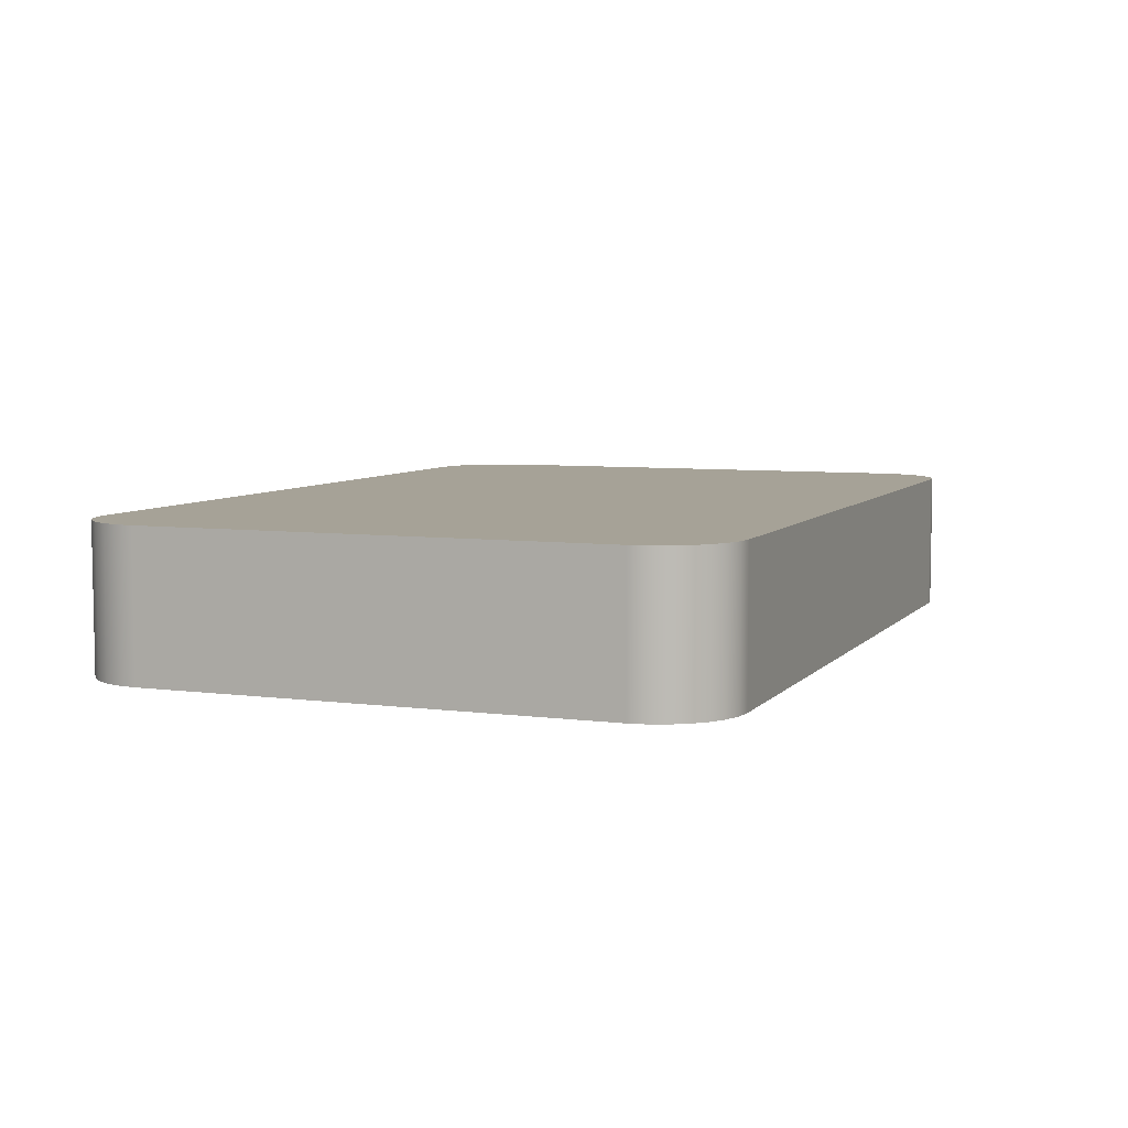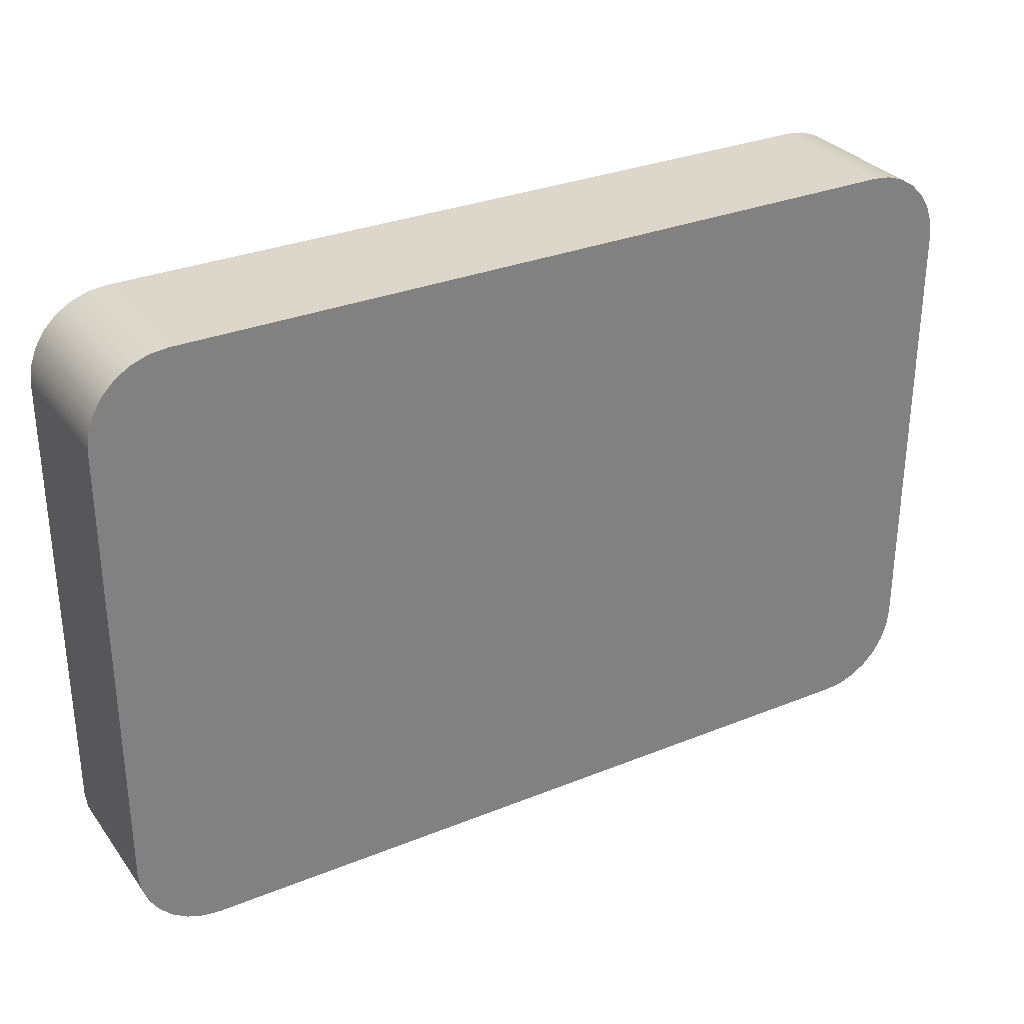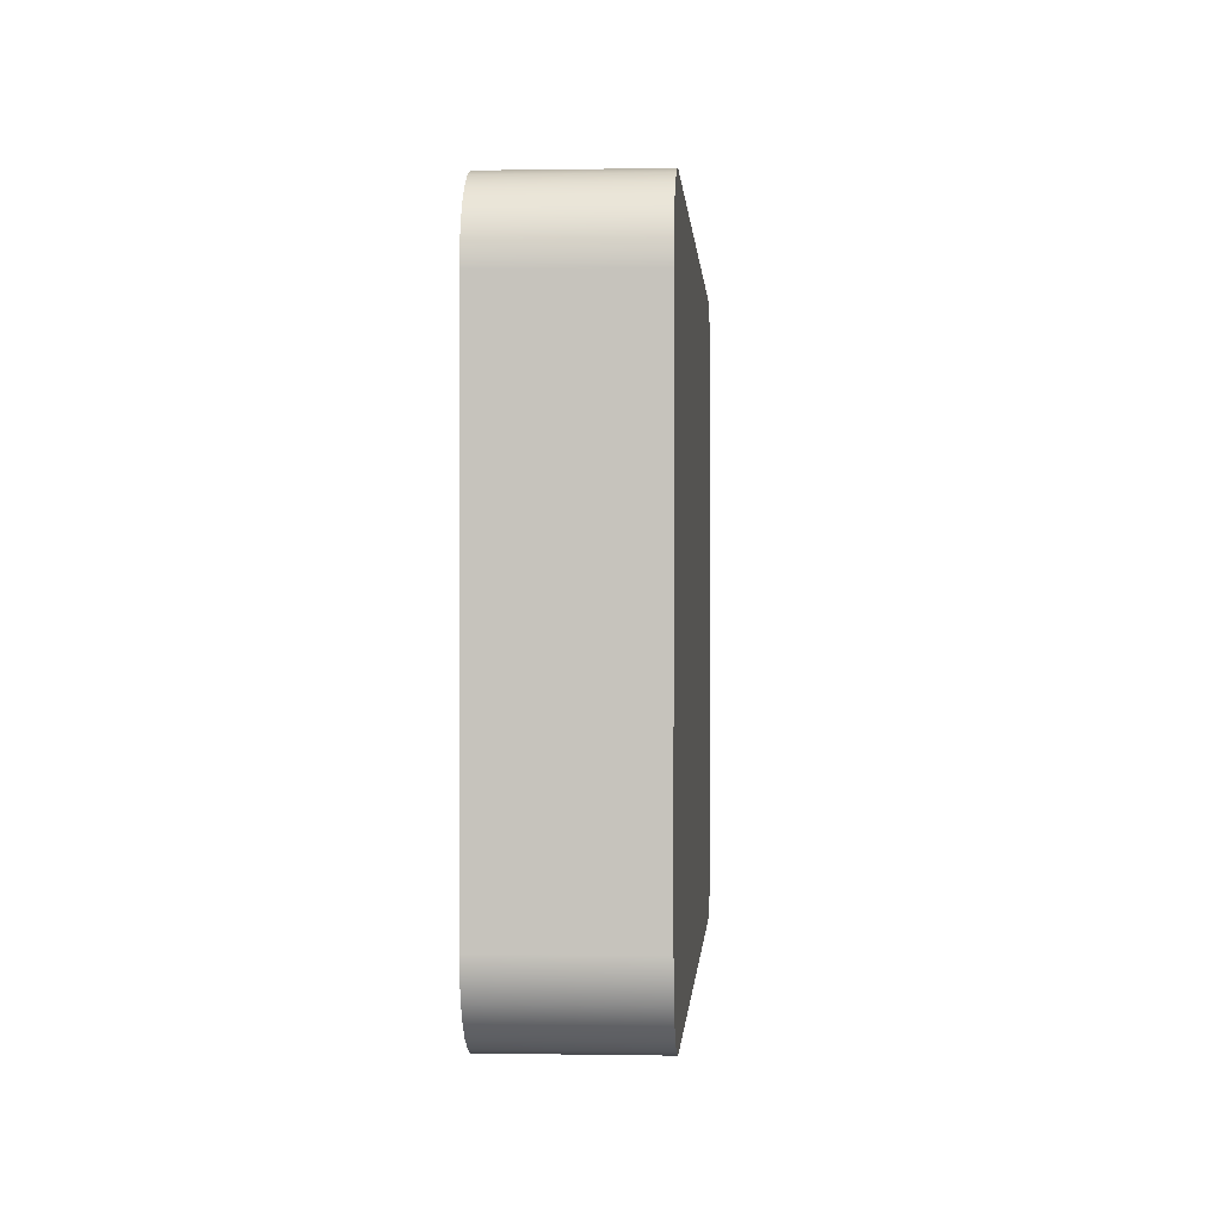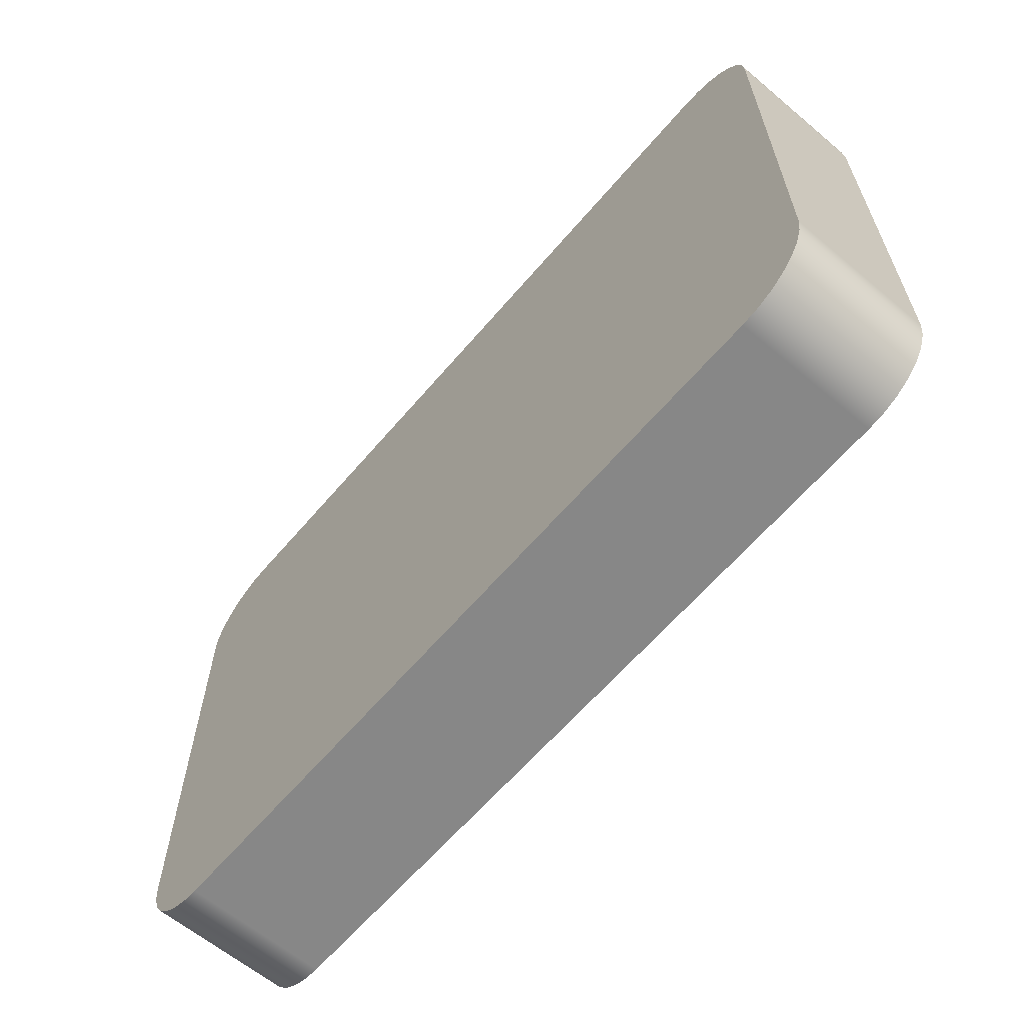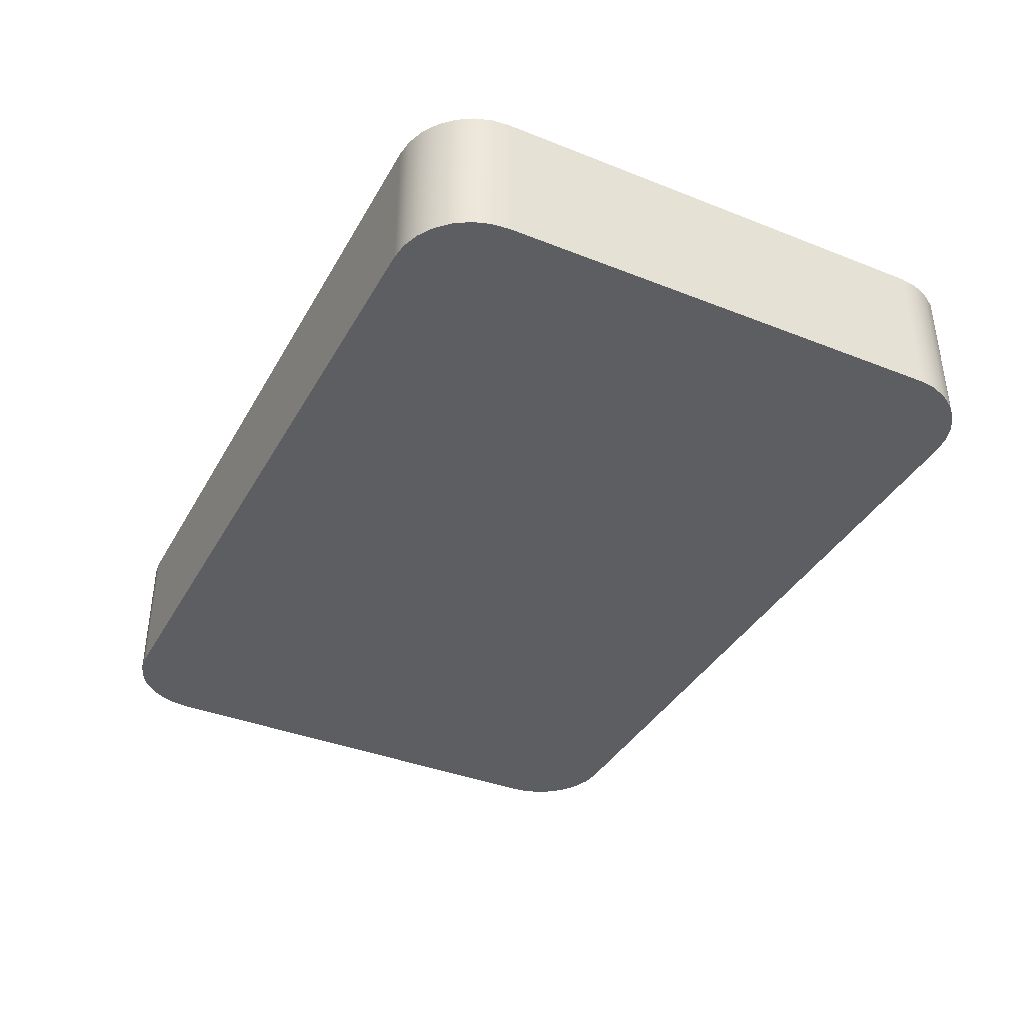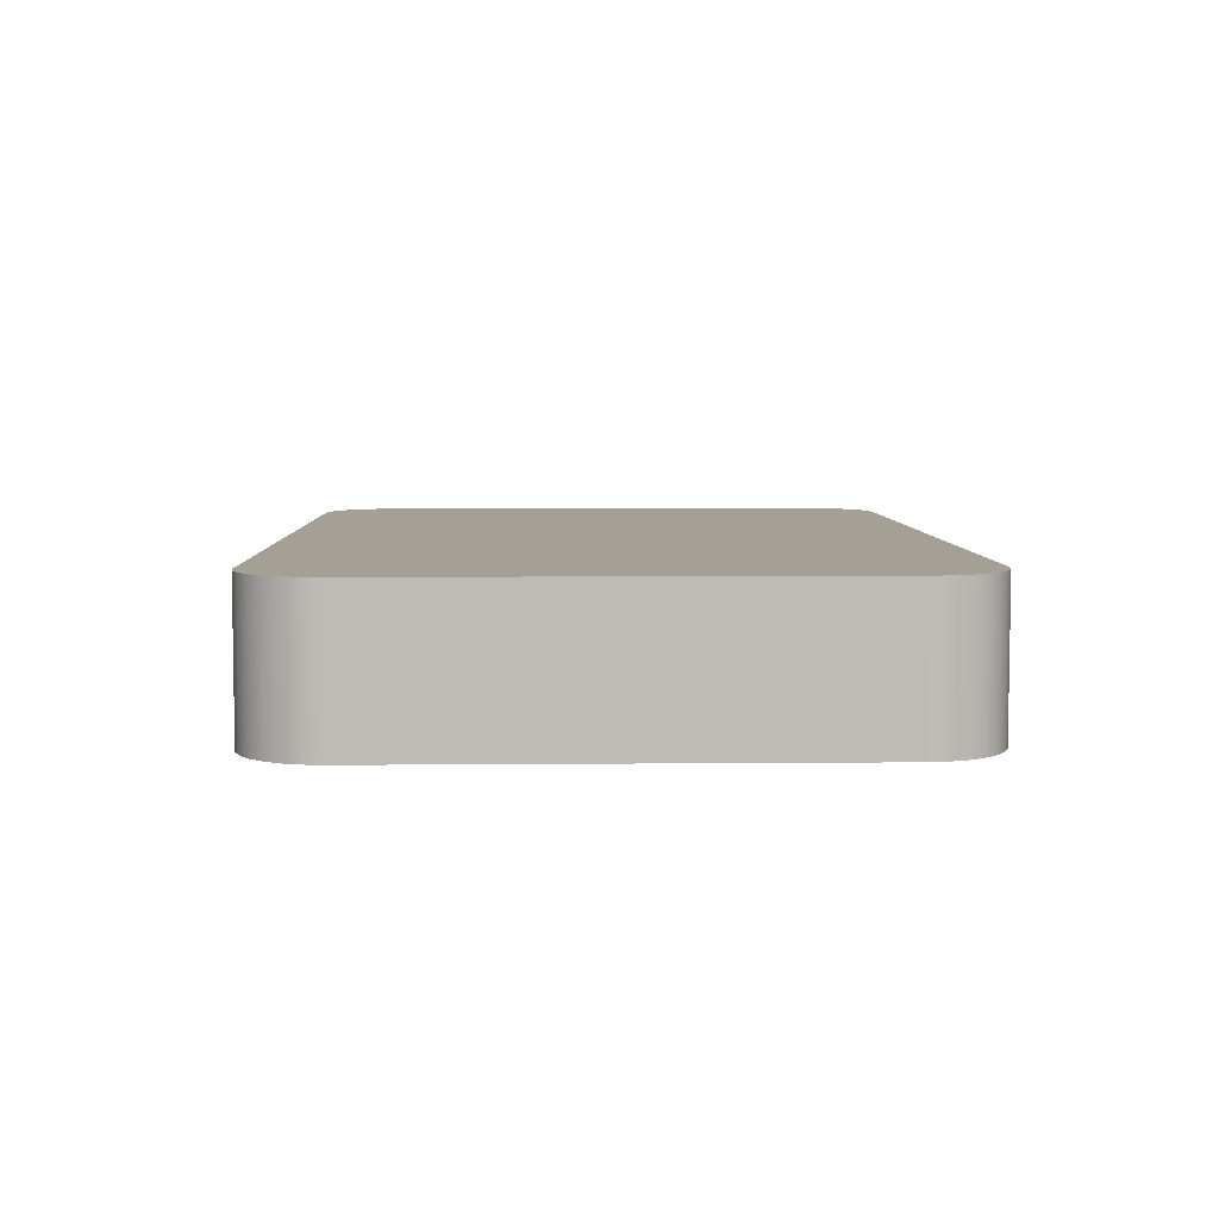
<metadata>
{"format":"obj","ext":"obj","renderer":"f3d","projection":"perspective","resolution":1024,"background":"white","views":[{"elev":6.4,"azim":-68.6,"up":"+Y"},{"elev":30.8,"azim":149.9,"up":"+Z"},{"elev":0.1,"azim":93.8,"up":"+Z"},{"elev":-62.5,"azim":49.7,"up":"+Z"},{"elev":-38.3,"azim":63.4,"up":"+Y"},{"elev":5.9,"azim":-91.6,"up":"+Y"}]}
</metadata>
<code>
v -5.695 0 -2.885
v -5.695 0 2.885
v -5.695 1.81 2.885
v -5.695 1.81 -2.885
v -4.695 0 -3.885
v -4.918 0 -3.86
v -5.129 0 -3.786
v -5.318 0 -3.667
v -5.477 0 -3.508
v -5.596 0 -3.319
v -5.67 0 -3.108
v -5.695 0 -2.885
v -5.695 1.81 -2.885
v -5.67 1.81 -3.108
v -5.596 1.81 -3.319
v -5.477 1.81 -3.508
v -5.318 1.81 -3.667
v -5.129 1.81 -3.786
v -4.918 1.81 -3.86
v -4.695 1.81 -3.885
v 4.695 0 -3.885
v -4.695 0 -3.885
v -4.695 1.81 -3.885
v 4.695 1.81 -3.885
v 5.695 0 -2.885
v 5.67 0 -3.108
v 5.596 0 -3.319
v 5.477 0 -3.508
v 5.318 0 -3.667
v 5.129 0 -3.786
v 4.918 0 -3.86
v 4.695 0 -3.885
v 4.695 1.81 -3.885
v 4.918 1.81 -3.86
v 5.129 1.81 -3.786
v 5.318 1.81 -3.667
v 5.477 1.81 -3.508
v 5.596 1.81 -3.319
v 5.67 1.81 -3.108
v 5.695 1.81 -2.885
v 5.695 0 2.885
v 5.695 0 -2.885
v 5.695 1.81 -2.885
v 5.695 1.81 2.885
v 4.695 0 3.885
v 4.918 0 3.86
v 5.129 0 3.786
v 5.318 0 3.667
v 5.477 0 3.508
v 5.596 0 3.319
v 5.67 0 3.108
v 5.695 0 2.885
v 5.695 1.81 2.885
v 5.67 1.81 3.108
v 5.596 1.81 3.319
v 5.477 1.81 3.508
v 5.318 1.81 3.667
v 5.129 1.81 3.786
v 4.918 1.81 3.86
v 4.695 1.81 3.885
v -4.695 0 3.885
v 4.695 0 3.885
v 4.695 1.81 3.885
v -4.695 1.81 3.885
v -5.695 0 2.885
v -5.67 0 3.108
v -5.596 0 3.319
v -5.477 0 3.508
v -5.318 0 3.667
v -5.129 0 3.786
v -4.918 0 3.86
v -4.695 0 3.885
v -4.695 1.81 3.885
v -4.918 1.81 3.86
v -5.129 1.81 3.786
v -5.318 1.81 3.667
v -5.477 1.81 3.508
v -5.596 1.81 3.319
v -5.67 1.81 3.108
v -5.695 1.81 2.885
v -5.695 1.81 2.885
v -5.67 1.81 3.108
v -5.596 1.81 3.319
v -5.477 1.81 3.508
v -5.318 1.81 3.667
v -5.129 1.81 3.786
v -4.918 1.81 3.86
v -4.695 1.81 3.885
v 4.695 1.81 3.885
v 4.918 1.81 3.86
v 5.129 1.81 3.786
v 5.318 1.81 3.667
v 5.477 1.81 3.508
v 5.596 1.81 3.319
v 5.67 1.81 3.108
v 5.695 1.81 2.885
v 5.695 1.81 -2.885
v 5.67 1.81 -3.108
v 5.596 1.81 -3.319
v 5.477 1.81 -3.508
v 5.318 1.81 -3.667
v 5.129 1.81 -3.786
v 4.918 1.81 -3.86
v 4.695 1.81 -3.885
v -4.695 1.81 -3.885
v -4.918 1.81 -3.86
v -5.129 1.81 -3.786
v -5.318 1.81 -3.667
v -5.477 1.81 -3.508
v -5.596 1.81 -3.319
v -5.67 1.81 -3.108
v -5.695 1.81 -2.885
v -4.695 0 3.885
v -4.918 0 3.86
v -5.129 0 3.786
v -5.318 0 3.667
v -5.477 0 3.508
v -5.596 0 3.319
v -5.67 0 3.108
v -5.695 0 2.885
v -5.695 0 -2.885
v -5.67 0 -3.108
v -5.596 0 -3.319
v -5.477 0 -3.508
v -5.318 0 -3.667
v -5.129 0 -3.786
v -4.918 0 -3.86
v -4.695 0 -3.885
v 4.695 0 -3.885
v 4.918 0 -3.86
v 5.129 0 -3.786
v 5.318 0 -3.667
v 5.477 0 -3.508
v 5.596 0 -3.319
v 5.67 0 -3.108
v 5.695 0 -2.885
v 5.695 0 2.885
v 5.67 0 3.108
v 5.596 0 3.319
v 5.477 0 3.508
v 5.318 0 3.667
v 5.129 0 3.786
v 4.918 0 3.86
v 4.695 0 3.885
g 96cc518c-e2fa-11ea-8222-54bf646e7e1f
f 1 2 4
f 4 2 3
g 96ccc6c6-e2fa-11ea-b10b-54bf646e7e1f
f 20 5 19
f 19 5 6
f 19 6 18
f 18 6 7
f 18 7 17
f 17 7 8
f 17 8 16
f 16 8 9
f 16 9 15
f 15 9 10
f 15 10 14
f 14 10 11
f 14 11 13
f 13 11 12
g 96cd3c06-e2fa-11ea-8b58-54bf646e7e1f
f 21 22 24
f 24 22 23
g 96cd8a12-e2fa-11ea-b701-54bf646e7e1f
f 40 25 39
f 39 25 26
f 39 26 38
f 38 26 27
f 38 27 37
f 37 27 28
f 37 28 36
f 36 28 29
f 36 29 35
f 35 29 30
f 35 30 34
f 34 30 31
f 34 31 33
f 33 31 32
g 96cdd830-e2fa-11ea-82d8-54bf646e7e1f
f 41 42 44
f 44 42 43
g 96ce4d54-e2fa-11ea-8bb8-54bf646e7e1f
f 60 45 59
f 59 45 46
f 59 46 58
f 58 46 47
f 58 47 57
f 57 47 48
f 57 48 56
f 56 48 49
f 56 49 55
f 55 49 50
f 55 50 54
f 54 50 51
f 54 51 53
f 53 51 52
g 96ce9b7a-e2fa-11ea-ad97-54bf646e7e1f
f 61 62 64
f 64 62 63
g 96cf10a4-e2fa-11ea-8fba-54bf646e7e1f
f 80 65 79
f 79 65 66
f 79 66 78
f 78 66 67
f 78 67 77
f 77 67 68
f 77 68 76
f 76 68 69
f 76 69 75
f 75 69 70
f 75 70 74
f 74 70 71
f 74 71 73
f 73 71 72
g 96cf85dc-e2fa-11ea-b6f4-54bf646e7e1f
f 82 88 81
f 81 88 89
f 81 89 96
f 96 89 95
f 95 89 94
f 94 89 93
f 93 89 92
f 92 89 91
f 91 89 90
f 82 83 88
f 88 83 84
f 88 84 85
f 85 86 88
f 88 86 87
f 81 96 112
f 112 96 97
f 112 97 105
f 105 97 104
f 104 97 98
f 104 98 99
f 99 100 104
f 104 100 101
f 104 101 102
f 102 103 104
f 106 107 105
f 105 107 108
f 105 108 109
f 109 110 105
f 105 110 111
f 105 111 112
g 96d0223a-e2fa-11ea-9b38-54bf646e7e1f
f 114 115 113
f 113 115 116
f 113 116 117
f 117 118 113
f 113 118 119
f 113 119 120
f 121 136 120
f 120 136 137
f 120 137 113
f 113 137 144
f 144 137 138
f 144 138 139
f 122 128 121
f 121 128 129
f 121 129 136
f 136 129 135
f 135 129 134
f 134 129 133
f 133 129 132
f 132 129 131
f 131 129 130
f 122 123 128
f 128 123 124
f 128 124 125
f 125 126 128
f 128 126 127
f 139 140 144
f 144 140 141
f 144 141 142
f 142 143 144

</code>
